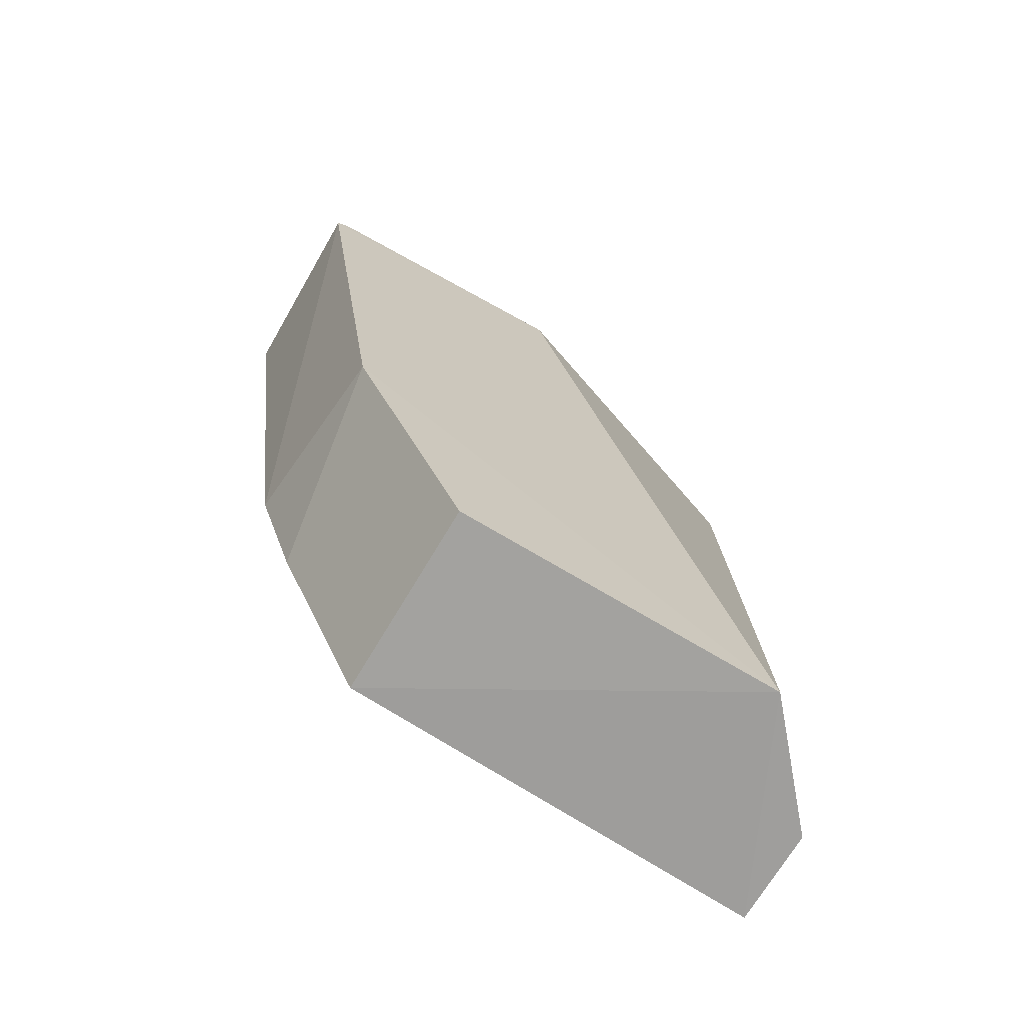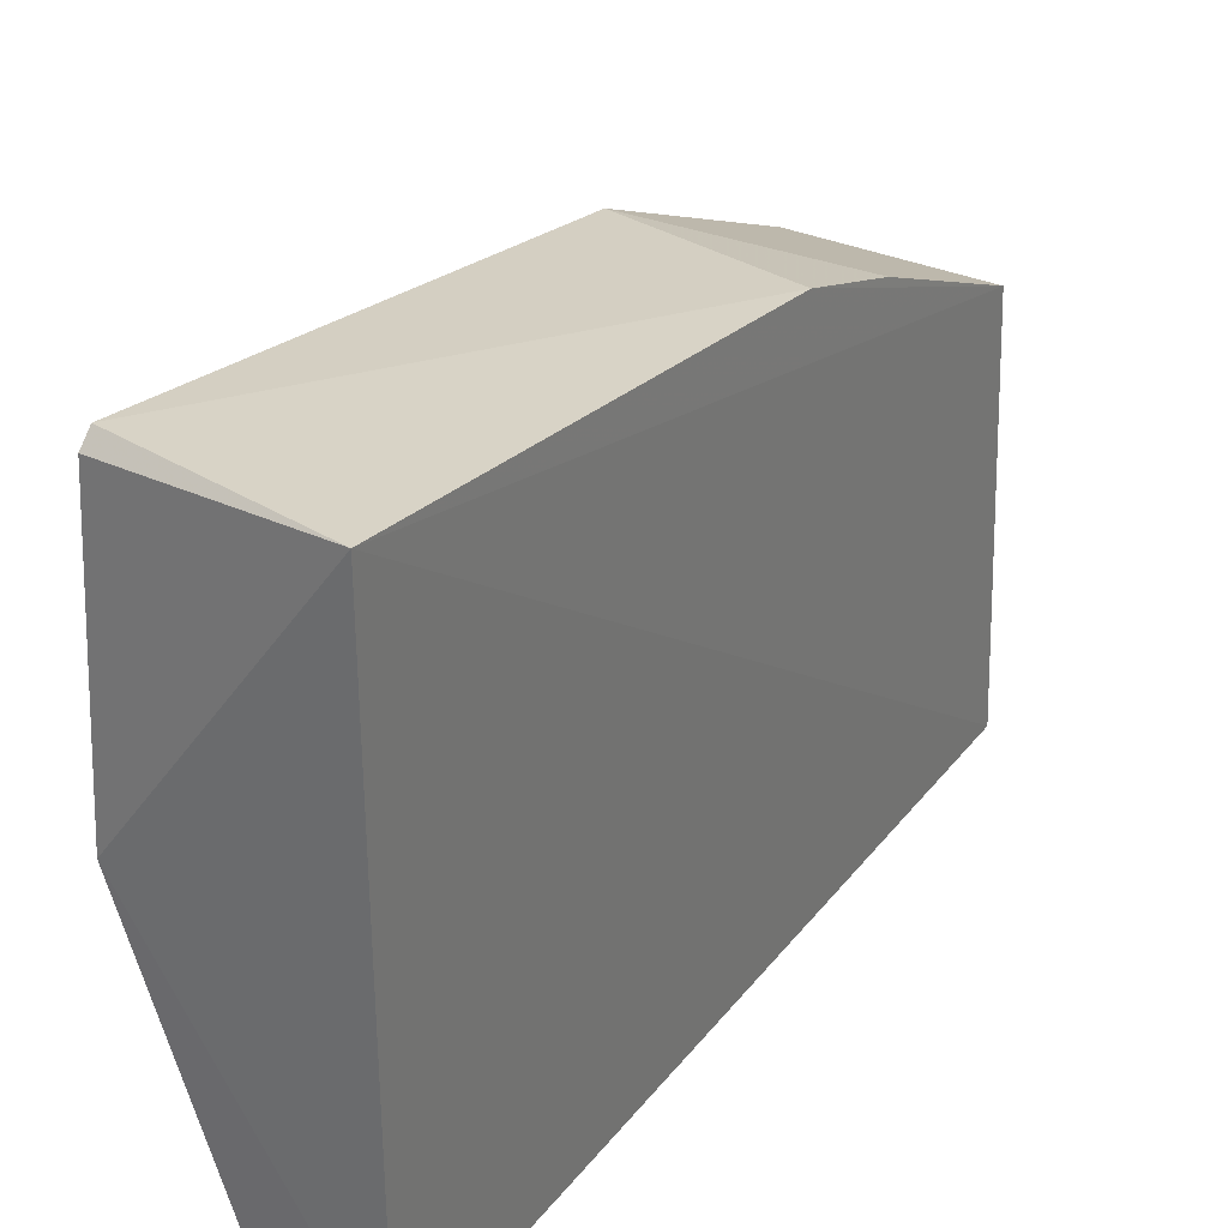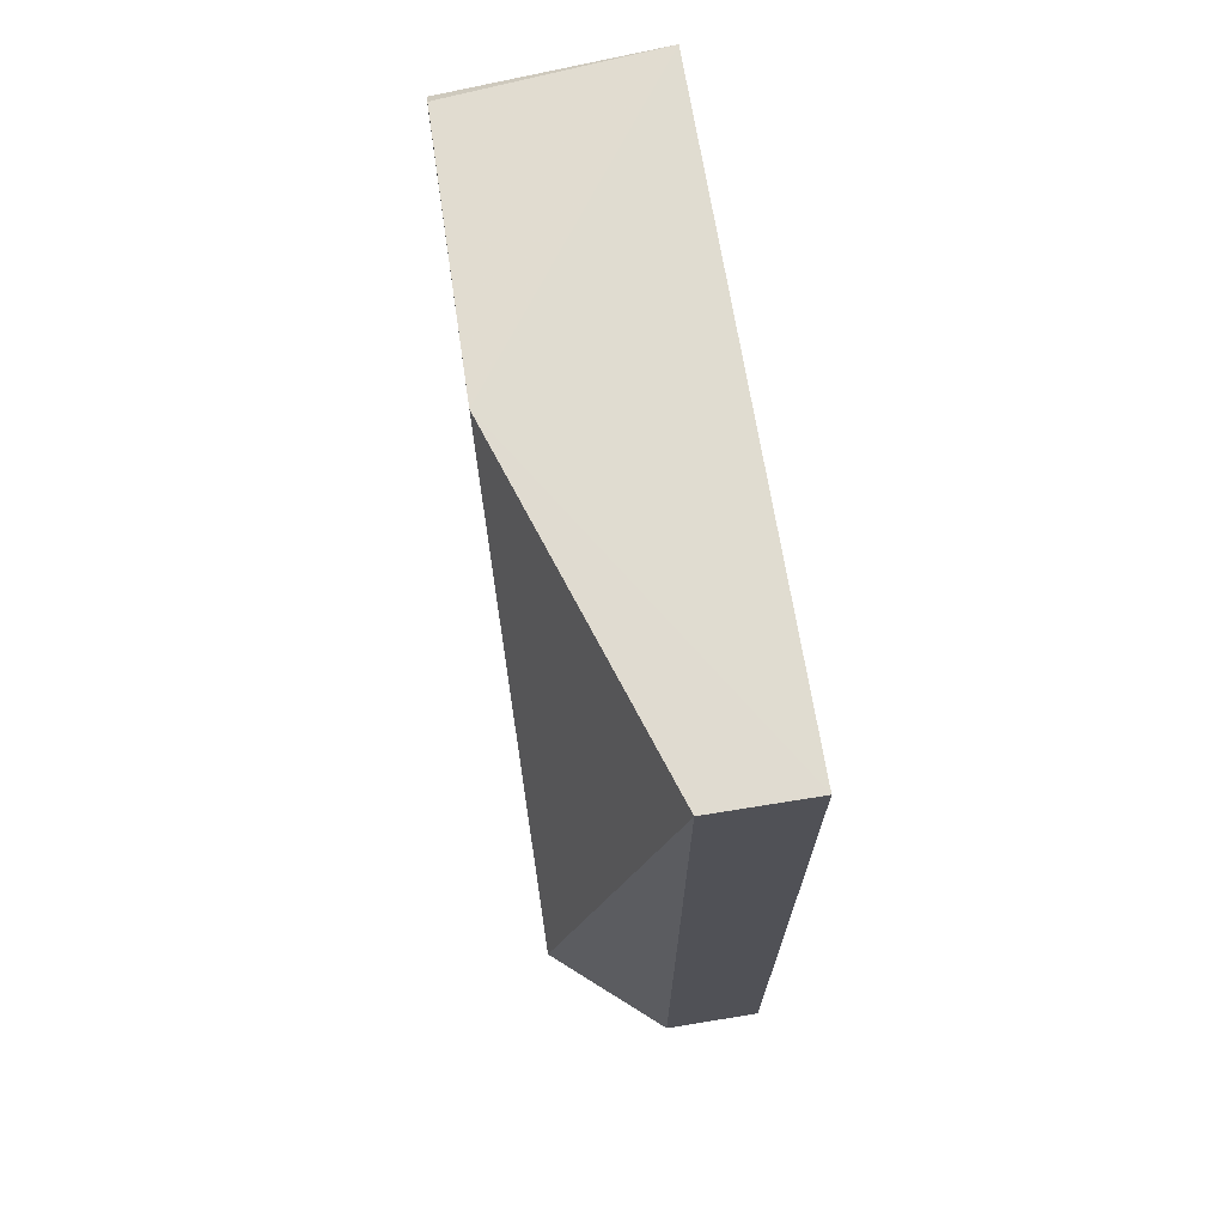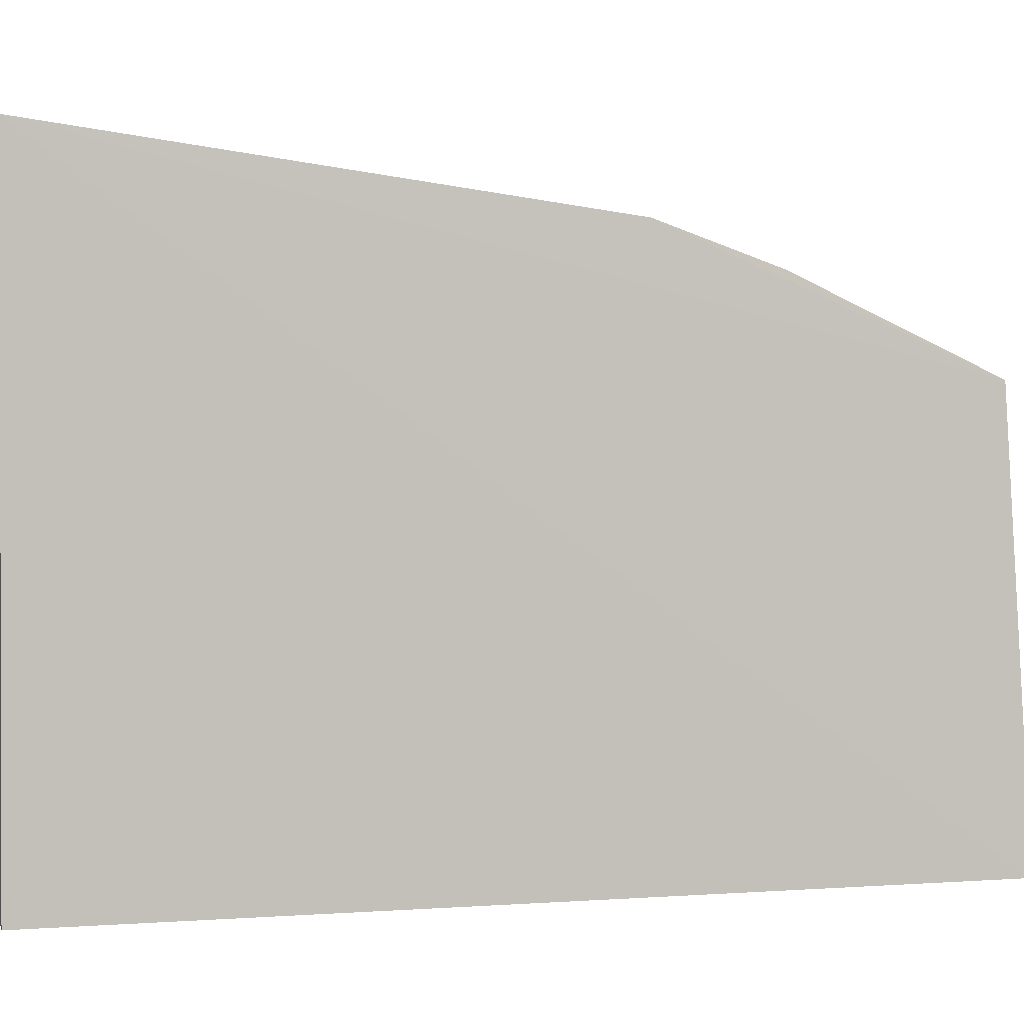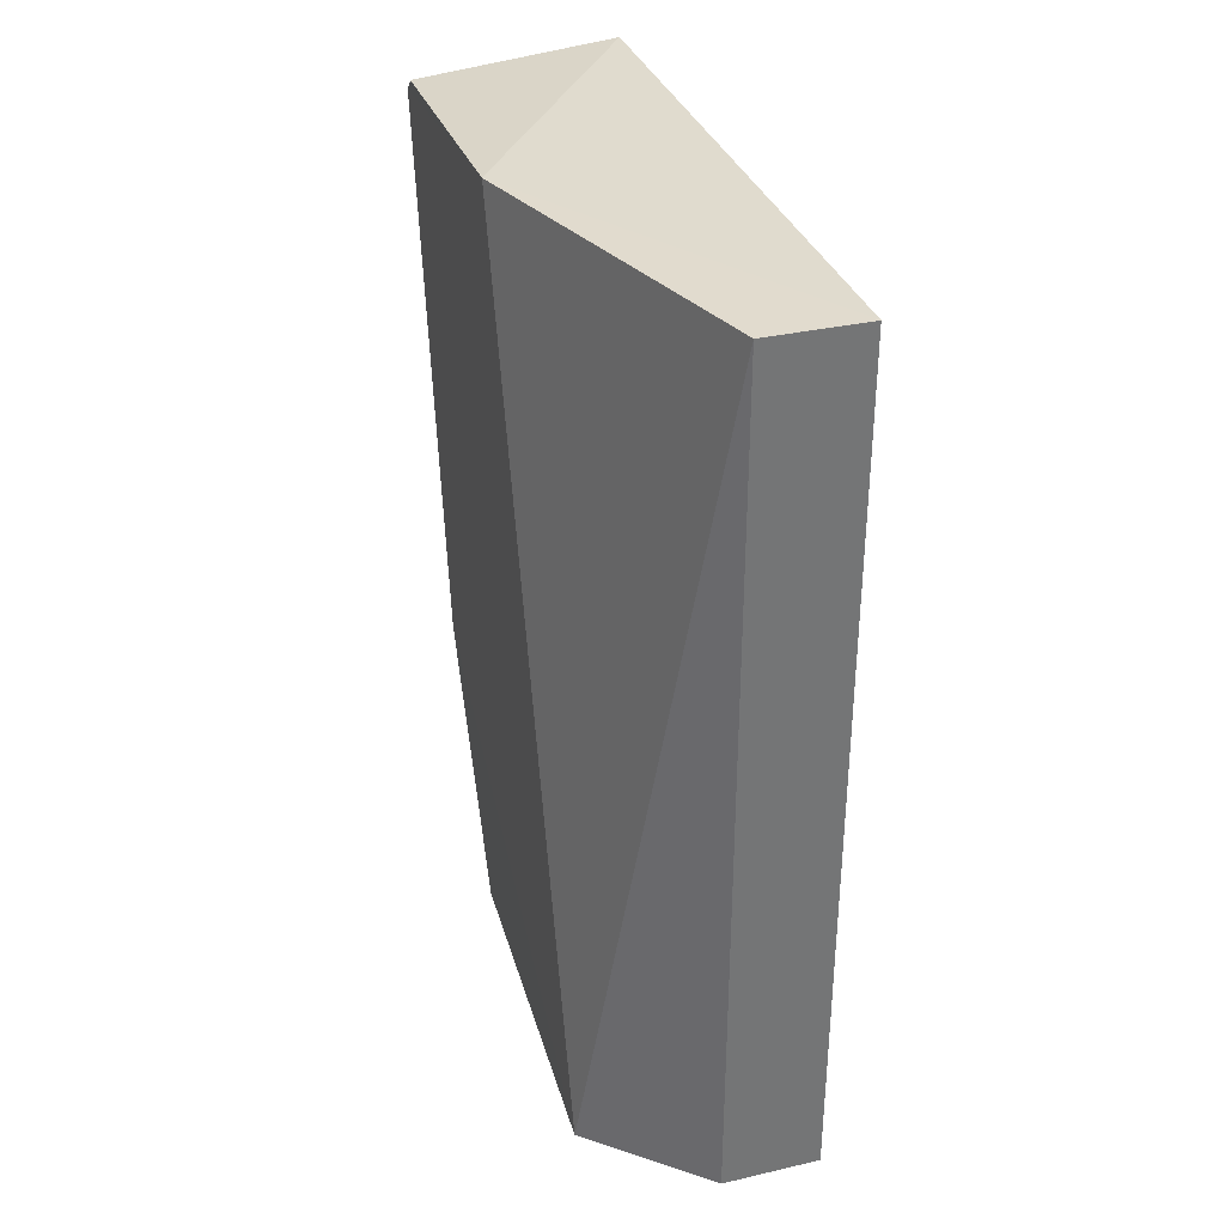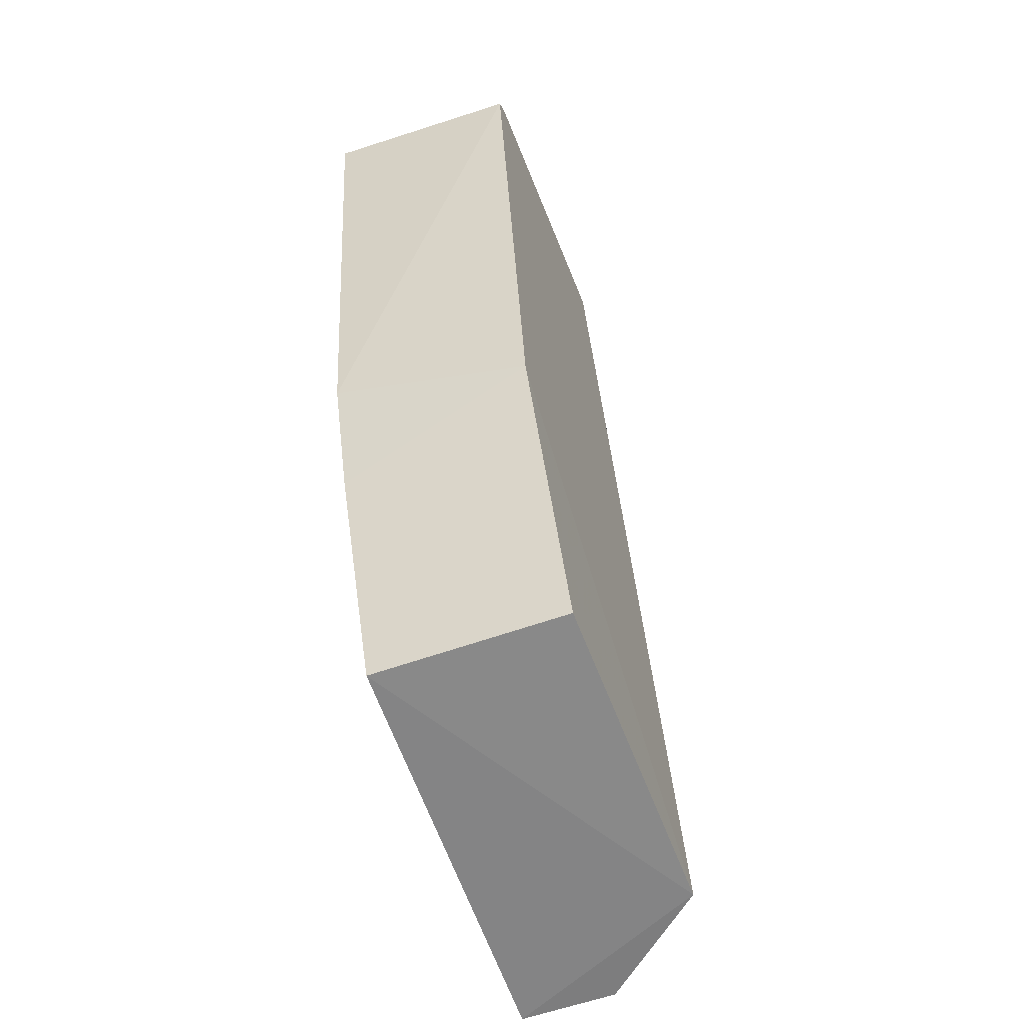
<metadata>
{"format":"obj","ext":"obj","renderer":"f3d","projection":"perspective","resolution":1024,"background":"white","views":[{"elev":-70.9,"azim":59.3,"up":"+Y"},{"elev":32.8,"azim":-147.9,"up":"+Z"},{"elev":70.0,"azim":170.8,"up":"+Y"},{"elev":2.3,"azim":-104.4,"up":"+Z"},{"elev":33.8,"azim":162.7,"up":"+Y"},{"elev":-59.2,"azim":20.2,"up":"+Y"}]}
</metadata>
<code>
v -0.7235 -0.2285 -0.3851
v -0.7191 -0.1881 -0.4056
v -0.7191 -0.2298 -0.4056
v -0.714 -0.2159 -0.3793
v -0.7238 -0.1881 -0.4056
v -0.7238 -0.2298 -0.4056
v -0.7235 -0.2133 -0.3787
v -0.7137 -0.1881 -0.3894
v -0.7137 -0.2298 -0.4009
v -0.7238 -0.1883 -0.3755
v -0.714 -0.2285 -0.3851
v -0.714 -0.1896 -0.3753
v -0.714 -0.189 -0.376
v -0.7235 -0.219 -0.3807
f 14 4 7
f 5 6 10
f 12 13 10
f 6 5 2
f 13 12 8
f 5 10 8
f 10 13 8
f 9 2 8
f 2 5 8
f 6 9 1
f 10 6 1
f 11 14 1
f 9 11 1
f 14 11 4
f 11 9 4
f 8 12 4
f 9 8 4
f 9 6 3
f 2 9 3
f 6 2 3
f 12 10 7
f 10 1 7
f 1 14 7
f 4 12 7

</code>
